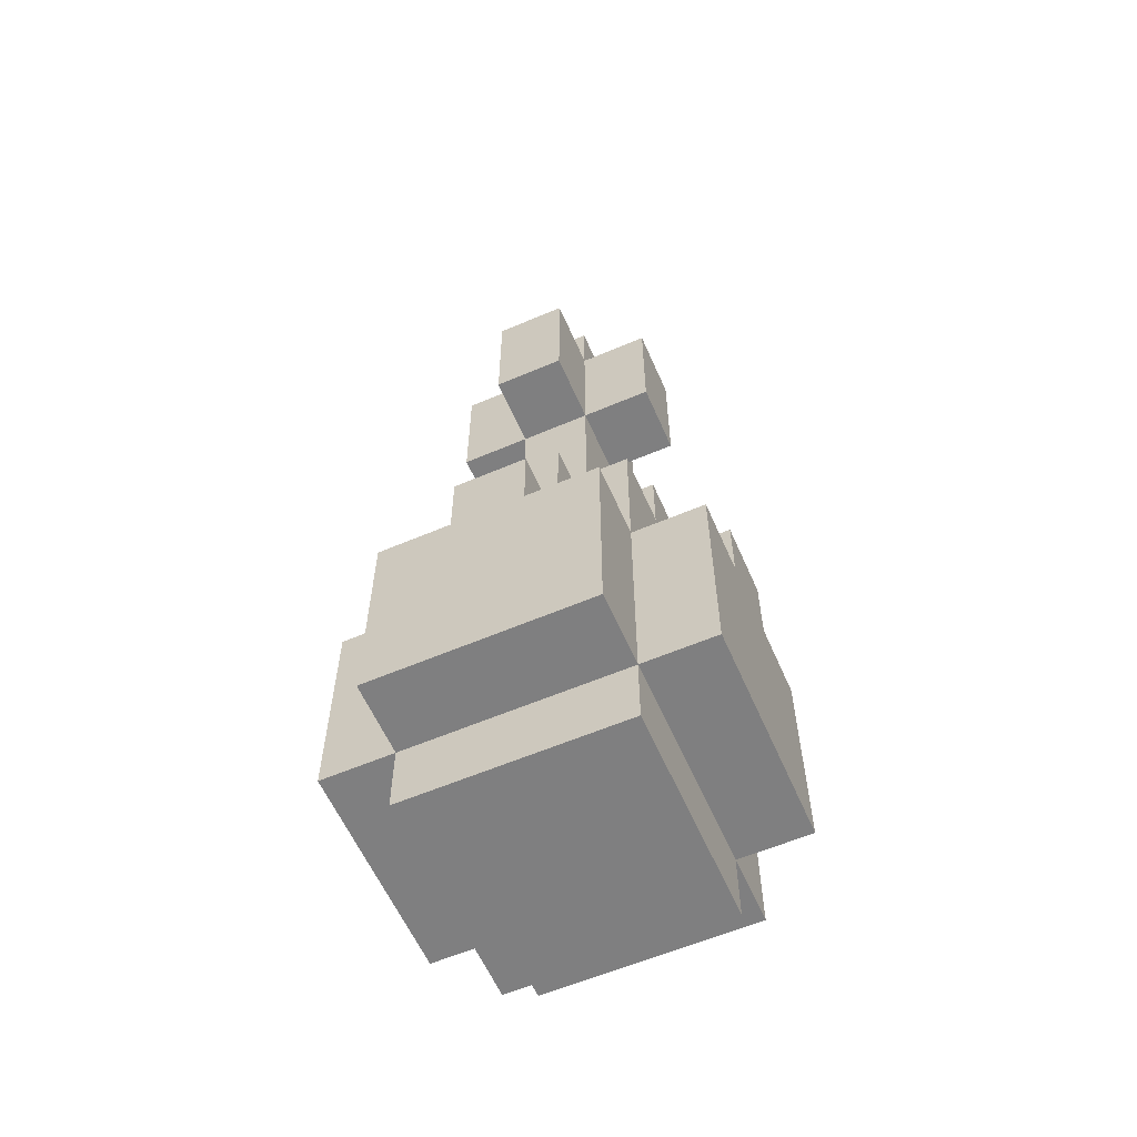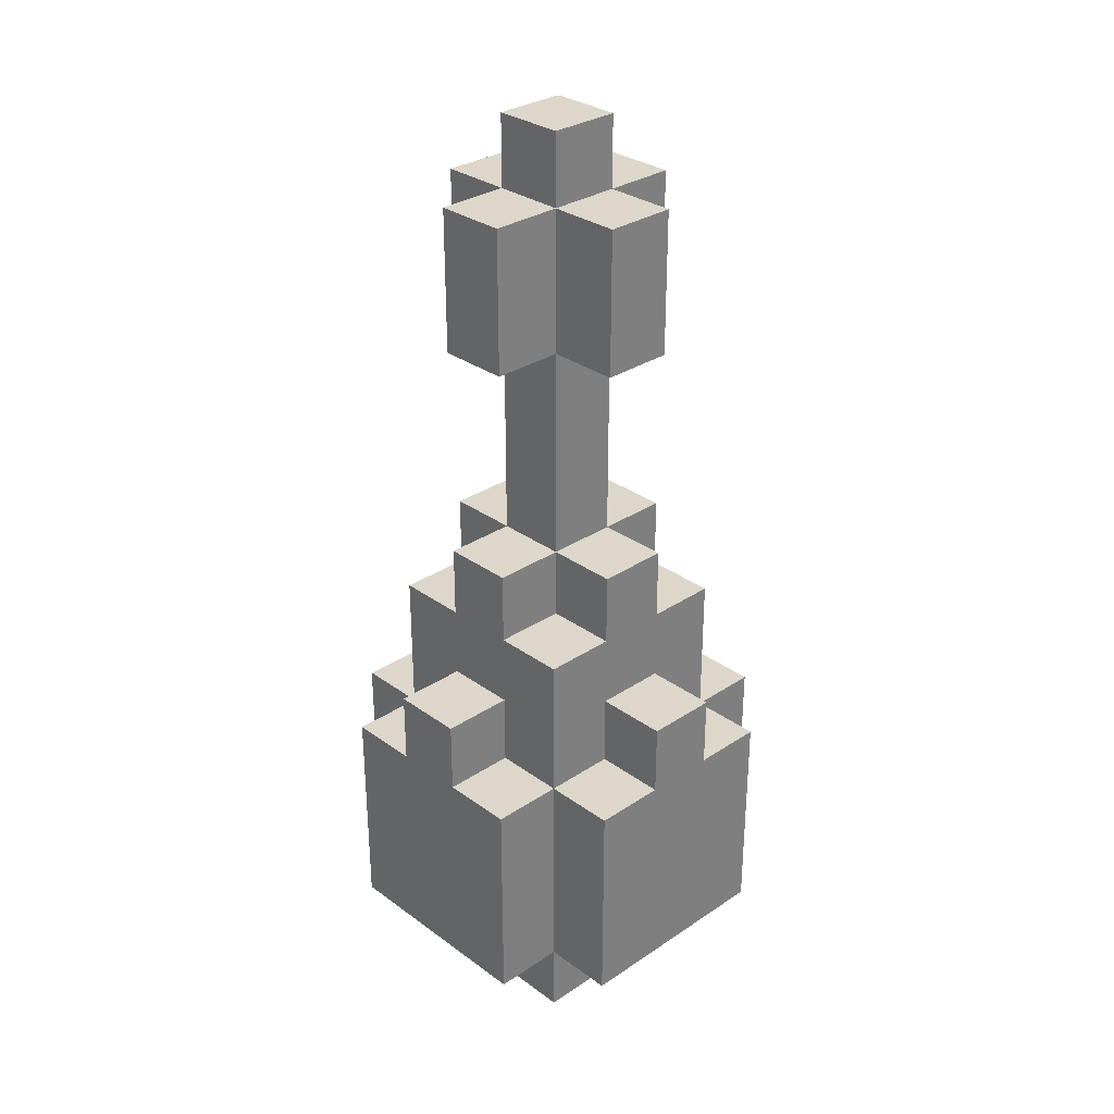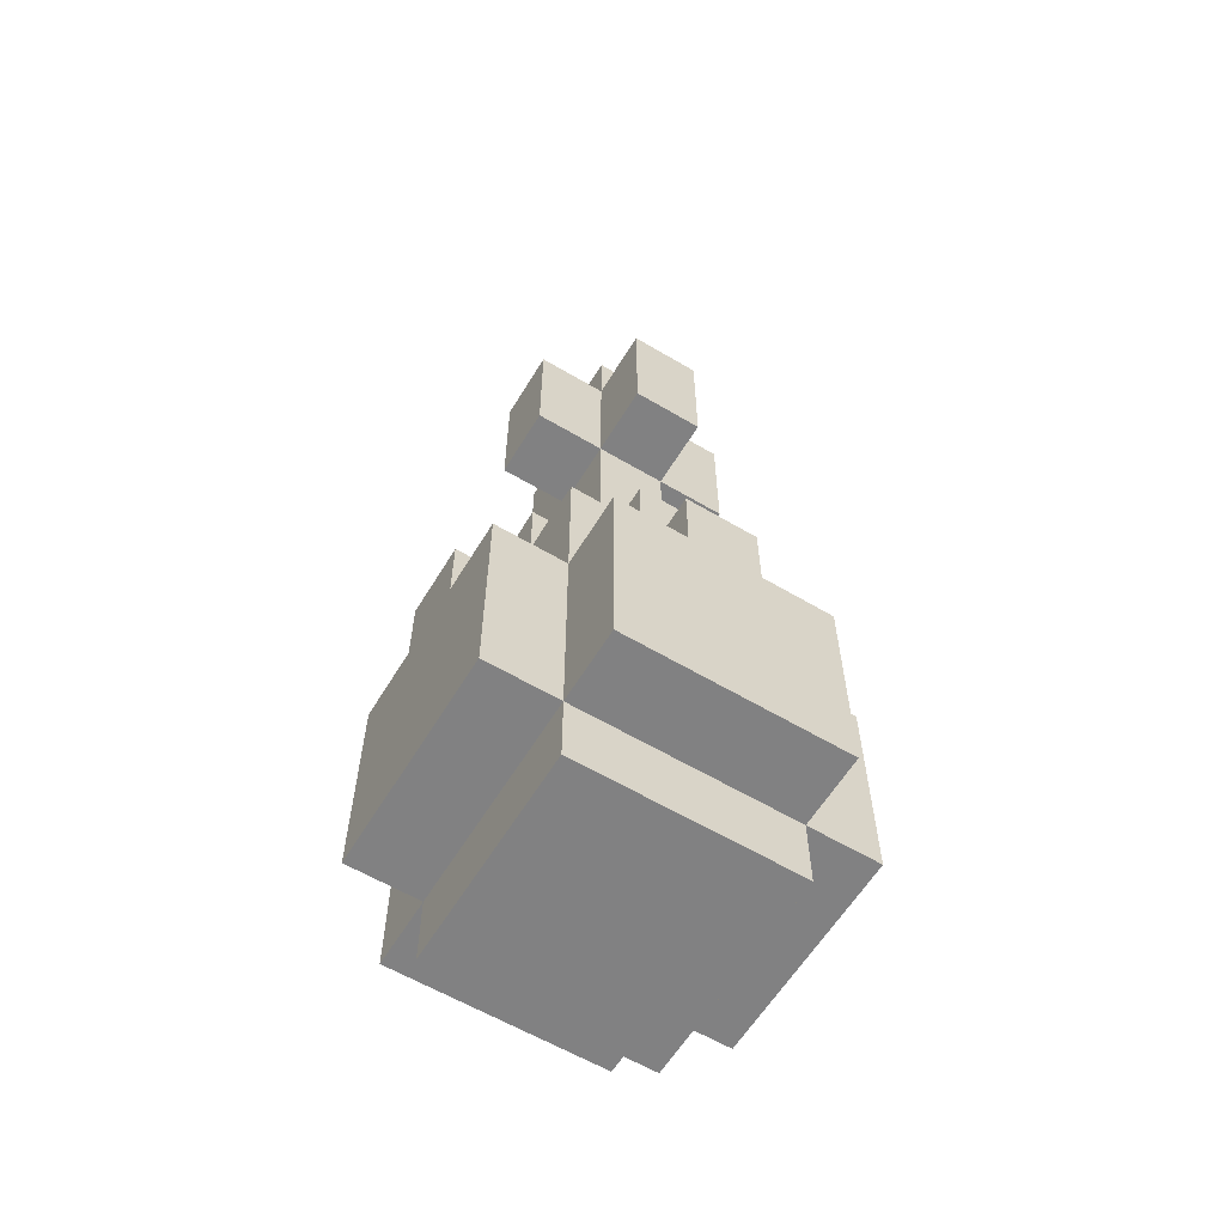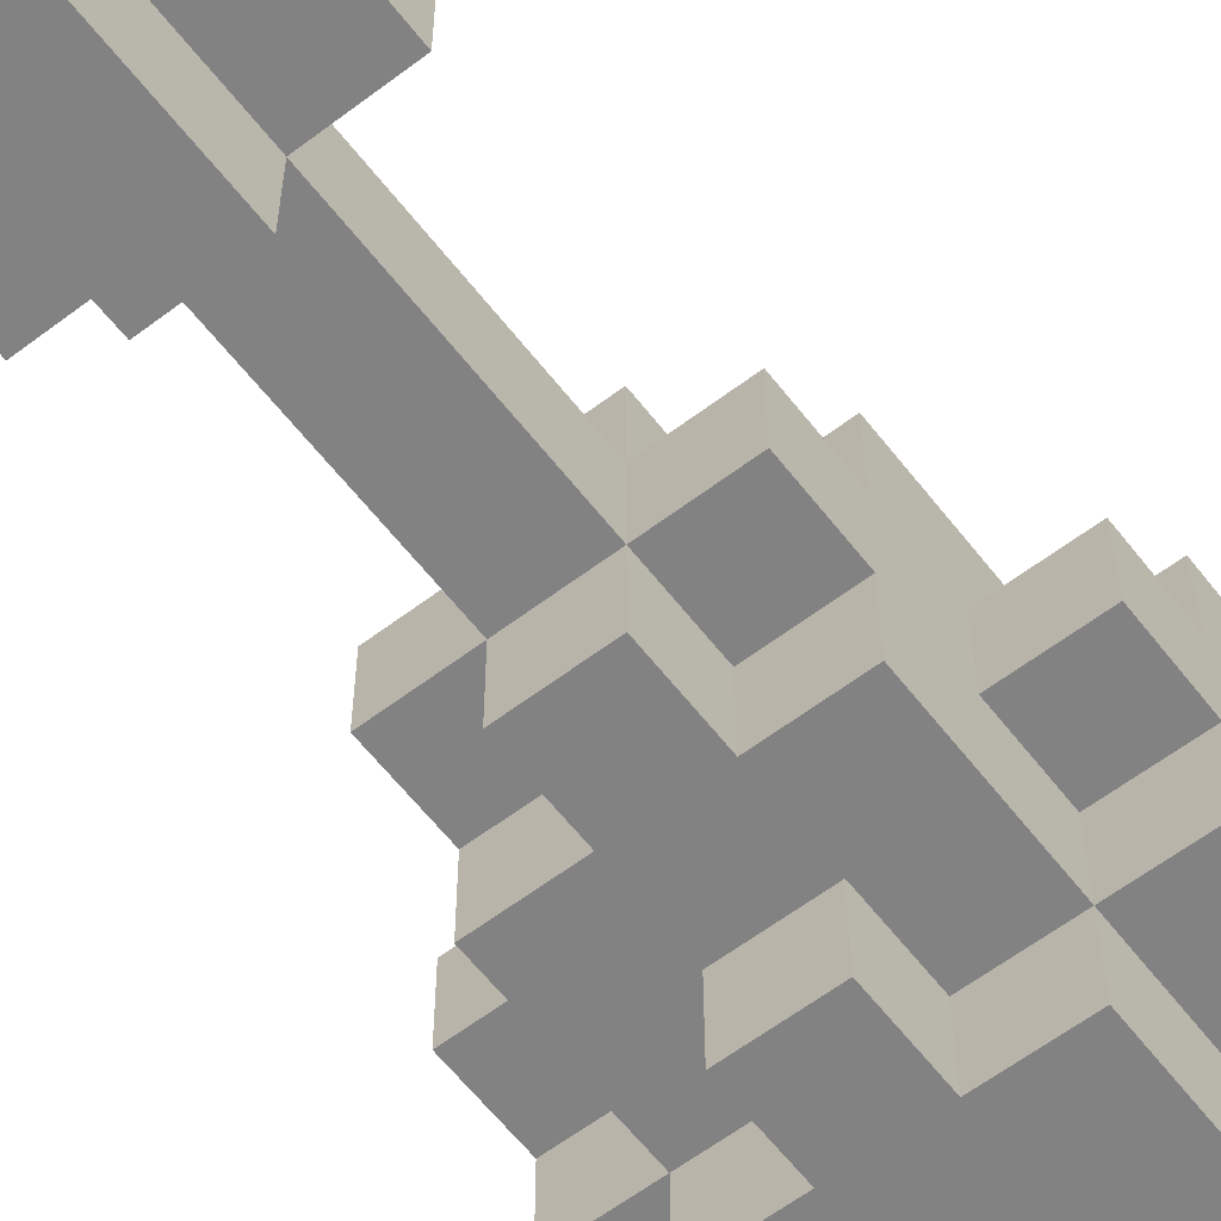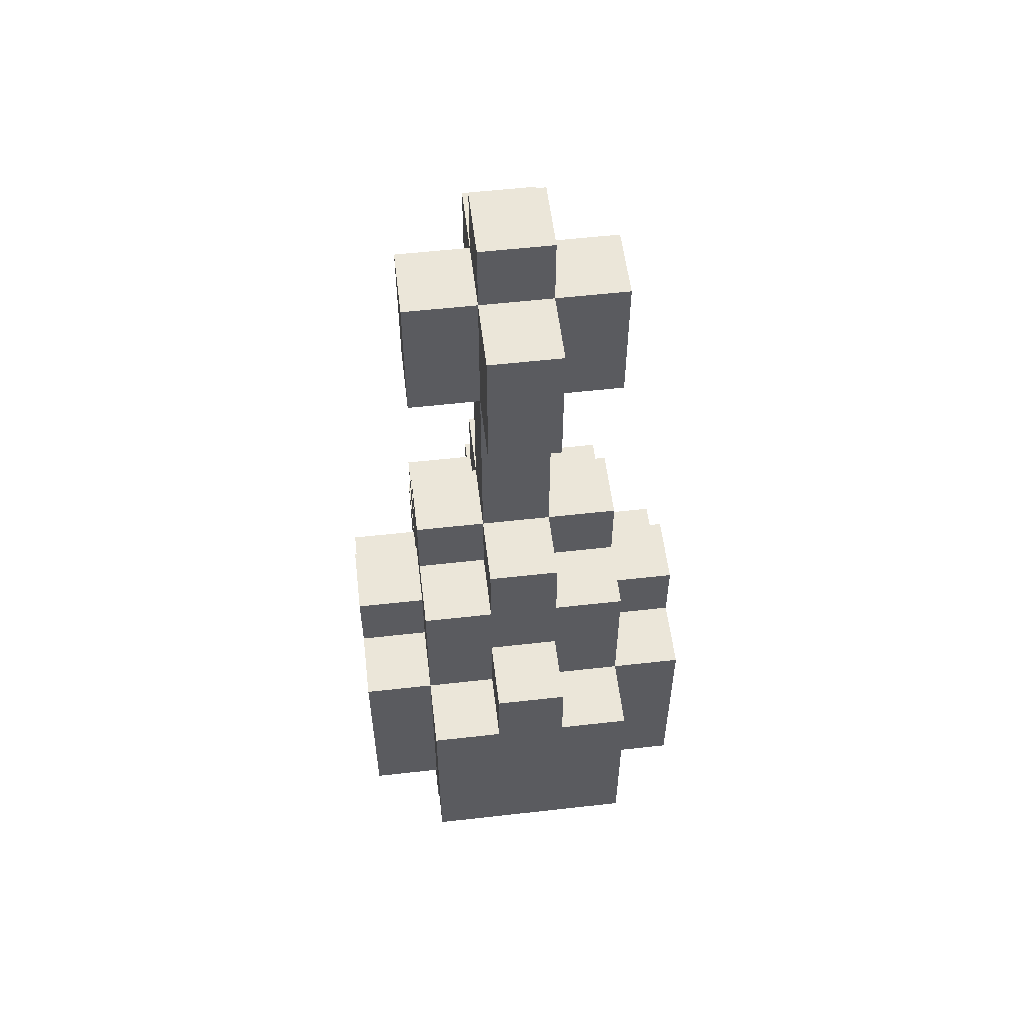
<metadata>
{"format":"obj","ext":"obj","renderer":"f3d","projection":"perspective","resolution":1024,"background":"white","views":[{"elev":-59.7,"azim":-156.4,"up":"+Y"},{"elev":30.7,"azim":-133.8,"up":"+Y"},{"elev":-60.5,"azim":148.8,"up":"+Y"},{"elev":-60.9,"azim":-142.3,"up":"+Z"},{"elev":55.5,"azim":-96.8,"up":"+Y"}]}
</metadata>
<code>
o
v -0.3 0.1 -0.1
v -0.3 0.1 -0.4
v -0.3 0.4 -0.1
v -0.3 0.4 -0.2
v -0.3 0.4 -0.3
v -0.3 0.4 -0.4
v -0.3 0.5 -0.2
v -0.3 0.5 -0.3
v -0.2 0 -0.1
v -0.2 0 -0.4
v -0.2 0.1 2.235e-08
v -0.2 0.1 -0.1
v -0.2 0.1 -0.4
v -0.2 0.1 -0.5
v -0.2 0.4 2.235e-08
v -0.2 0.4 -0.1
v -0.2 0.4 -0.2
v -0.2 0.4 -0.3
v -0.2 0.4 -0.4
v -0.2 0.4 -0.5
v -0.2 0.5 -0.2
v -0.2 0.5 -0.3
v -0.2 0.5 -0.4
v -0.2 0.6 -0.1
v -0.2 0.6 -0.2
v -0.2 0.6 -0.3
v -0.2 0.6 -0.4
v -0.2 0.7 -0.2
v -0.2 0.7 -0.3
v -0.2 1 -0.2
v -0.2 1 -0.3
v -0.2 1.2 -0.2
v -0.2 1.2 -0.3
v -0.1 0.4 2.235e-08
v -0.1 0.4 -0.1
v -0.1 0.4 -0.4
v -0.1 0.4 -0.5
v -0.1 0.5 2.235e-08
v -0.1 0.5 -0.1
v -0.1 0.5 -0.4
v -0.1 0.5 -0.5
v -0.1 0.6 -0.1
v -0.1 0.6 -0.2
v -0.1 0.6 -0.3
v -0.1 0.6 -0.4
v -0.1 0.7 -0.1
v -0.1 0.7 -0.2
v -0.1 0.7 -0.3
v -0.1 0.7 -0.4
v -0.1 1 -0.1
v -0.1 1 -0.2
v -0.1 1 -0.3
v -0.1 1 -0.4
v -0.1 1.2 -0.1
v -0.1 1.2 -0.2
v -0.1 1.2 -0.3
v -0.1 1.2 -0.4
v -0.1 1.3 -0.2
v -0.1 1.3 -0.3
v 2.98e-08 0.4 -0.2
v 2.98e-08 0.4 -0.3
v 2.98e-08 0.5 -0.2
v 2.98e-08 0.5 -0.3
v 2.98e-08 0.7 -0.2
v 2.98e-08 0.7 -0.3
v -0.1 0.4 -0.2
v -0.1 0.4 -0.3
v -0.1 0.5 -0.2
v -0.1 0.5 -0.3
v -0.1 0.7 -0.2
v -0.1 0.7 -0.3
v 2.98e-08 0.4 2.235e-08
v 2.98e-08 0.4 -0.1
v 2.98e-08 0.4 -0.4
v 2.98e-08 0.4 -0.5
v 2.98e-08 0.5 2.235e-08
v 2.98e-08 0.5 -0.1
v 2.98e-08 0.5 -0.4
v 2.98e-08 0.5 -0.5
v 2.98e-08 0.6 -0.1
v 2.98e-08 0.6 -0.2
v 2.98e-08 0.6 -0.3
v 2.98e-08 0.6 -0.4
v 2.98e-08 0.7 -0.1
v 2.98e-08 0.7 -0.2
v 2.98e-08 0.7 -0.3
v 2.98e-08 0.7 -0.4
v 2.98e-08 1 -0.1
v 2.98e-08 1 -0.2
v 2.98e-08 1 -0.3
v 2.98e-08 1 -0.4
v 2.98e-08 1.2 -0.1
v 2.98e-08 1.2 -0.2
v 2.98e-08 1.2 -0.3
v 2.98e-08 1.2 -0.4
v 2.98e-08 1.3 -0.2
v 2.98e-08 1.3 -0.3
v 0.1 0 -0.1
v 0.1 0 -0.4
v 0.1 0.1 2.235e-08
v 0.1 0.1 -0.1
v 0.1 0.1 -0.4
v 0.1 0.1 -0.5
v 0.1 0.4 2.235e-08
v 0.1 0.4 -0.1
v 0.1 0.4 -0.2
v 0.1 0.4 -0.3
v 0.1 0.4 -0.4
v 0.1 0.4 -0.5
v 0.1 0.5 -0.1
v 0.1 0.5 -0.2
v 0.1 0.5 -0.3
v 0.1 0.6 -0.1
v 0.1 0.6 -0.2
v 0.1 0.6 -0.3
v 0.1 0.6 -0.4
v 0.1 0.7 -0.2
v 0.1 0.7 -0.3
v 0.1 1 -0.2
v 0.1 1 -0.3
v 0.1 1.2 -0.2
v 0.1 1.2 -0.3
v 0.2 0.1 -0.1
v 0.2 0.1 -0.4
v 0.2 0.4 -0.1
v 0.2 0.4 -0.2
v 0.2 0.4 -0.3
v 0.2 0.4 -0.4
v 0.2 0.5 -0.2
v 0.2 0.5 -0.3
v -0.2 0.1 2.235e-08
v -0.2 0.4 2.235e-08
v -0.1 0.4 2.235e-08
v -0.1 0.5 2.235e-08
v 2.98e-08 0.4 2.235e-08
v 2.98e-08 0.5 2.235e-08
v 0.1 0.1 2.235e-08
v 0.1 0.4 2.235e-08
v -0.3 0.1 -0.1
v -0.3 0.4 -0.1
v -0.2 0 -0.1
v -0.2 0.1 -0.1
v -0.2 0.4 -0.1
v -0.2 0.6 -0.1
v -0.1 0.4 -0.1
v -0.1 0.5 -0.1
v -0.1 0.6 -0.1
v -0.1 0.7 -0.1
v -0.1 1 -0.1
v -0.1 1.2 -0.1
v 2.98e-08 0.4 -0.1
v 2.98e-08 0.5 -0.1
v 2.98e-08 0.6 -0.1
v 2.98e-08 0.7 -0.1
v 2.98e-08 1 -0.1
v 2.98e-08 1.2 -0.1
v 0.1 0 -0.1
v 0.1 0.1 -0.1
v 0.1 0.4 -0.1
v 0.1 0.5 -0.1
v 0.1 0.6 -0.1
v 0.2 0.1 -0.1
v 0.2 0.4 -0.1
v -0.3 0.4 -0.2
v -0.3 0.5 -0.2
v -0.2 0.4 -0.2
v -0.2 0.5 -0.2
v -0.2 0.6 -0.2
v -0.2 0.7 -0.2
v -0.2 1 -0.2
v -0.2 1.2 -0.2
v -0.1 0.6 -0.2
v -0.1 0.7 -0.2
v -0.1 1 -0.2
v -0.1 1.2 -0.2
v -0.1 1.3 -0.2
v 2.98e-08 0.6 -0.2
v 2.98e-08 0.7 -0.2
v 2.98e-08 1 -0.2
v 2.98e-08 1.2 -0.2
v 2.98e-08 1.3 -0.2
v 0.1 0.4 -0.2
v 0.1 0.5 -0.2
v 0.1 0.6 -0.2
v 0.1 0.7 -0.2
v 0.1 1 -0.2
v 0.1 1.2 -0.2
v 0.2 0.4 -0.2
v 0.2 0.5 -0.2
v -0.1 0.4 -0.3
v -0.1 0.5 -0.3
v -0.1 0.7 -0.3
v 2.98e-08 0.4 -0.3
v 2.98e-08 0.5 -0.3
v 2.98e-08 0.7 -0.3
v -0.1 0.4 -0.2
v -0.1 0.5 -0.2
v -0.1 0.7 -0.2
v 2.98e-08 0.4 -0.2
v 2.98e-08 0.5 -0.2
v 2.98e-08 0.7 -0.2
v -0.3 0.4 -0.3
v -0.3 0.5 -0.3
v -0.2 0.4 -0.3
v -0.2 0.5 -0.3
v -0.2 0.6 -0.3
v -0.2 0.7 -0.3
v -0.2 1 -0.3
v -0.2 1.2 -0.3
v -0.1 0.6 -0.3
v -0.1 0.7 -0.3
v -0.1 1 -0.3
v -0.1 1.2 -0.3
v -0.1 1.3 -0.3
v 2.98e-08 0.6 -0.3
v 2.98e-08 0.7 -0.3
v 2.98e-08 1 -0.3
v 2.98e-08 1.2 -0.3
v 2.98e-08 1.3 -0.3
v 0.1 0.4 -0.3
v 0.1 0.5 -0.3
v 0.1 0.6 -0.3
v 0.1 0.7 -0.3
v 0.1 1 -0.3
v 0.1 1.2 -0.3
v 0.2 0.4 -0.3
v 0.2 0.5 -0.3
v -0.3 0.1 -0.4
v -0.3 0.4 -0.4
v -0.2 0 -0.4
v -0.2 0.1 -0.4
v -0.2 0.4 -0.4
v -0.2 0.5 -0.4
v -0.2 0.6 -0.4
v -0.1 0.4 -0.4
v -0.1 0.5 -0.4
v -0.1 0.6 -0.4
v -0.1 0.7 -0.4
v -0.1 1 -0.4
v -0.1 1.2 -0.4
v 2.98e-08 0.4 -0.4
v 2.98e-08 0.5 -0.4
v 2.98e-08 0.6 -0.4
v 2.98e-08 0.7 -0.4
v 2.98e-08 1 -0.4
v 2.98e-08 1.2 -0.4
v 0.1 0 -0.4
v 0.1 0.1 -0.4
v 0.1 0.4 -0.4
v 0.1 0.6 -0.4
v 0.2 0.1 -0.4
v 0.2 0.4 -0.4
v -0.2 0.1 -0.5
v -0.2 0.4 -0.5
v -0.1 0.4 -0.5
v -0.1 0.5 -0.5
v 2.98e-08 0.4 -0.5
v 2.98e-08 0.5 -0.5
v 0.1 0.1 -0.5
v 0.1 0.4 -0.5
v -0.2 0 -0.1
v 0.1 0 -0.1
v -0.2 0 -0.4
v 0.1 0 -0.4
v -0.2 0.1 2.235e-08
v 0.1 0.1 2.235e-08
v -0.3 0.1 -0.1
v -0.2 0.1 -0.1
v 0.1 0.1 -0.1
v 0.2 0.1 -0.1
v -0.3 0.1 -0.4
v -0.2 0.1 -0.4
v 0.1 0.1 -0.4
v 0.2 0.1 -0.4
v -0.2 0.1 -0.5
v 0.1 0.1 -0.5
v -0.1 0.7 -0.2
v 2.98e-08 0.7 -0.2
v -0.1 0.7 -0.3
v 2.98e-08 0.7 -0.3
v -0.1 1 -0.1
v 2.98e-08 1 -0.1
v -0.2 1 -0.2
v -0.1 1 -0.2
v 2.98e-08 1 -0.2
v 0.1 1 -0.2
v -0.2 1 -0.3
v -0.1 1 -0.3
v 2.98e-08 1 -0.3
v 0.1 1 -0.3
v -0.1 1 -0.4
v 2.98e-08 1 -0.4
v -0.2 0.4 2.235e-08
v -0.1 0.4 2.235e-08
v 2.98e-08 0.4 2.235e-08
v 0.1 0.4 2.235e-08
v -0.3 0.4 -0.1
v -0.2 0.4 -0.1
v -0.1 0.4 -0.1
v 2.98e-08 0.4 -0.1
v 0.1 0.4 -0.1
v 0.2 0.4 -0.1
v -0.3 0.4 -0.2
v -0.2 0.4 -0.2
v -0.1 0.4 -0.2
v 2.98e-08 0.4 -0.2
v 0.1 0.4 -0.2
v 0.2 0.4 -0.2
v -0.3 0.4 -0.3
v -0.2 0.4 -0.3
v -0.1 0.4 -0.3
v 2.98e-08 0.4 -0.3
v 0.1 0.4 -0.3
v 0.2 0.4 -0.3
v -0.3 0.4 -0.4
v -0.2 0.4 -0.4
v -0.1 0.4 -0.4
v 2.98e-08 0.4 -0.4
v 0.1 0.4 -0.4
v 0.2 0.4 -0.4
v -0.2 0.4 -0.5
v -0.1 0.4 -0.5
v 2.98e-08 0.4 -0.5
v 0.1 0.4 -0.5
v -0.1 0.5 2.235e-08
v 2.98e-08 0.5 2.235e-08
v -0.1 0.5 -0.1
v 2.98e-08 0.5 -0.1
v -0.3 0.5 -0.2
v -0.2 0.5 -0.2
v 0.1 0.5 -0.2
v 0.2 0.5 -0.2
v -0.3 0.5 -0.3
v -0.2 0.5 -0.3
v 0.1 0.5 -0.3
v 0.2 0.5 -0.3
v -0.1 0.5 -0.4
v 2.98e-08 0.5 -0.4
v -0.1 0.5 -0.5
v 2.98e-08 0.5 -0.5
v -0.2 0.6 -0.1
v -0.1 0.6 -0.1
v 2.98e-08 0.6 -0.1
v 0.1 0.6 -0.1
v -0.2 0.6 -0.2
v -0.1 0.6 -0.2
v 2.98e-08 0.6 -0.2
v 0.1 0.6 -0.2
v -0.2 0.6 -0.3
v -0.1 0.6 -0.3
v 2.98e-08 0.6 -0.3
v 0.1 0.6 -0.3
v -0.2 0.6 -0.4
v -0.1 0.6 -0.4
v 2.98e-08 0.6 -0.4
v 0.1 0.6 -0.4
v -0.1 0.7 -0.1
v 2.98e-08 0.7 -0.1
v -0.2 0.7 -0.2
v -0.1 0.7 -0.2
v 2.98e-08 0.7 -0.2
v 0.1 0.7 -0.2
v -0.2 0.7 -0.3
v -0.1 0.7 -0.3
v 2.98e-08 0.7 -0.3
v 0.1 0.7 -0.3
v -0.1 0.7 -0.4
v 2.98e-08 0.7 -0.4
v -0.1 1.2 -0.1
v 2.98e-08 1.2 -0.1
v -0.2 1.2 -0.2
v -0.1 1.2 -0.2
v 2.98e-08 1.2 -0.2
v 0.1 1.2 -0.2
v -0.2 1.2 -0.3
v -0.1 1.2 -0.3
v 2.98e-08 1.2 -0.3
v 0.1 1.2 -0.3
v -0.1 1.2 -0.4
v 2.98e-08 1.2 -0.4
v -0.1 1.3 -0.2
v 2.98e-08 1.3 -0.2
v -0.1 1.3 -0.3
v 2.98e-08 1.3 -0.3
f 3 2 1
f 4 2 3
f 5 2 4
f 6 2 5
f 7 5 4
f 8 5 7
f 12 10 9
f 13 10 12
f 15 12 11
f 16 12 15
f 19 14 13
f 20 14 19
f 21 17 16
f 22 19 18
f 23 19 22
f 24 21 16
f 24 22 21
f 24 23 22
f 25 23 24
f 26 23 25
f 27 23 26
f 28 26 25
f 29 26 28
f 32 31 30
f 33 31 32
f 38 35 34
f 39 35 38
f 40 37 36
f 41 37 40
f 46 43 42
f 47 43 46
f 48 45 44
f 49 45 48
f 51 48 47
f 52 48 51
f 54 51 50
f 55 51 54
f 56 53 52
f 57 53 56
f 58 56 55
f 59 56 58
f 62 61 60
f 63 61 62
f 64 63 62
f 65 63 64
f 66 67 68
f 68 67 69
f 68 69 70
f 70 69 71
f 72 73 76
f 76 73 77
f 74 75 78
f 78 75 79
f 80 81 84
f 84 81 85
f 82 83 86
f 86 83 87
f 85 86 89
f 89 86 90
f 88 89 92
f 92 89 93
f 90 91 94
f 94 91 95
f 93 94 96
f 96 94 97
f 98 99 101
f 101 99 102
f 100 101 104
f 104 101 105
f 102 103 108
f 108 103 109
f 105 106 110
f 110 106 111
f 107 108 112
f 110 111 113
f 111 112 113
f 113 112 114
f 112 108 115
f 114 112 115
f 115 108 116
f 114 115 117
f 117 115 118
f 119 120 121
f 121 120 122
f 123 124 125
f 125 124 126
f 126 124 127
f 127 124 128
f 126 127 129
f 129 127 130
f 133 132 131
f 135 133 131
f 135 134 133
f 136 134 135
f 137 135 131
f 138 135 137
f 142 140 139
f 143 140 142
f 145 144 143
f 146 144 145
f 147 144 146
f 152 147 146
f 152 148 147
f 153 148 152
f 154 148 153
f 155 150 149
f 156 150 155
f 157 142 141
f 158 142 157
f 159 152 151
f 160 153 152
f 160 152 159
f 161 153 160
f 162 159 158
f 163 159 162
f 166 165 164
f 167 165 166
f 172 169 168
f 173 169 172
f 174 171 170
f 175 171 174
f 178 174 173
f 179 174 178
f 180 176 175
f 181 176 180
f 184 178 177
f 185 178 184
f 186 180 179
f 187 180 186
f 188 183 182
f 189 183 188
f 193 191 190
f 194 192 191
f 194 191 193
f 195 192 194
f 196 197 199
f 197 198 200
f 199 197 200
f 200 198 201
f 202 203 204
f 204 203 205
f 206 207 210
f 210 207 211
f 208 209 212
f 212 209 213
f 211 212 216
f 216 212 217
f 213 214 218
f 218 214 219
f 215 216 222
f 222 216 223
f 217 218 224
f 224 218 225
f 220 221 226
f 226 221 227
f 228 229 231
f 231 229 232
f 232 233 235
f 233 234 236
f 235 233 236
f 236 234 237
f 236 237 242
f 237 238 242
f 242 238 243
f 243 238 244
f 239 240 245
f 245 240 246
f 230 231 247
f 247 231 248
f 241 242 249
f 242 243 249
f 249 243 250
f 248 249 251
f 251 249 252
f 253 254 255
f 253 255 257
f 255 256 257
f 257 256 258
f 253 257 259
f 259 257 260
f 263 262 261
f 264 262 263
f 268 266 265
f 269 266 268
f 271 268 267
f 272 268 271
f 273 270 269
f 274 270 273
f 275 273 272
f 276 273 275
f 279 278 277
f 280 278 279
f 284 282 281
f 285 282 284
f 287 284 283
f 288 284 287
f 289 286 285
f 290 286 289
f 291 289 288
f 292 289 291
f 293 294 298
f 298 294 299
f 295 296 300
f 300 296 301
f 297 298 303
f 303 298 304
f 301 302 307
f 307 302 308
f 305 306 311
f 311 306 312
f 309 310 315
f 315 310 316
f 313 314 319
f 319 314 320
f 316 317 321
f 321 317 322
f 318 319 323
f 323 319 324
f 325 326 327
f 327 326 328
f 329 330 333
f 333 330 334
f 331 332 335
f 335 332 336
f 337 338 339
f 339 338 340
f 341 342 345
f 345 342 346
f 343 344 347
f 347 344 348
f 349 350 353
f 353 350 354
f 351 352 355
f 355 352 356
f 357 358 360
f 360 358 361
f 359 360 363
f 363 360 364
f 361 362 365
f 365 362 366
f 364 365 367
f 367 365 368
f 369 370 372
f 372 370 373
f 371 372 375
f 375 372 376
f 373 374 377
f 377 374 378
f 376 377 379
f 379 377 380
f 381 382 383
f 383 382 384

</code>
